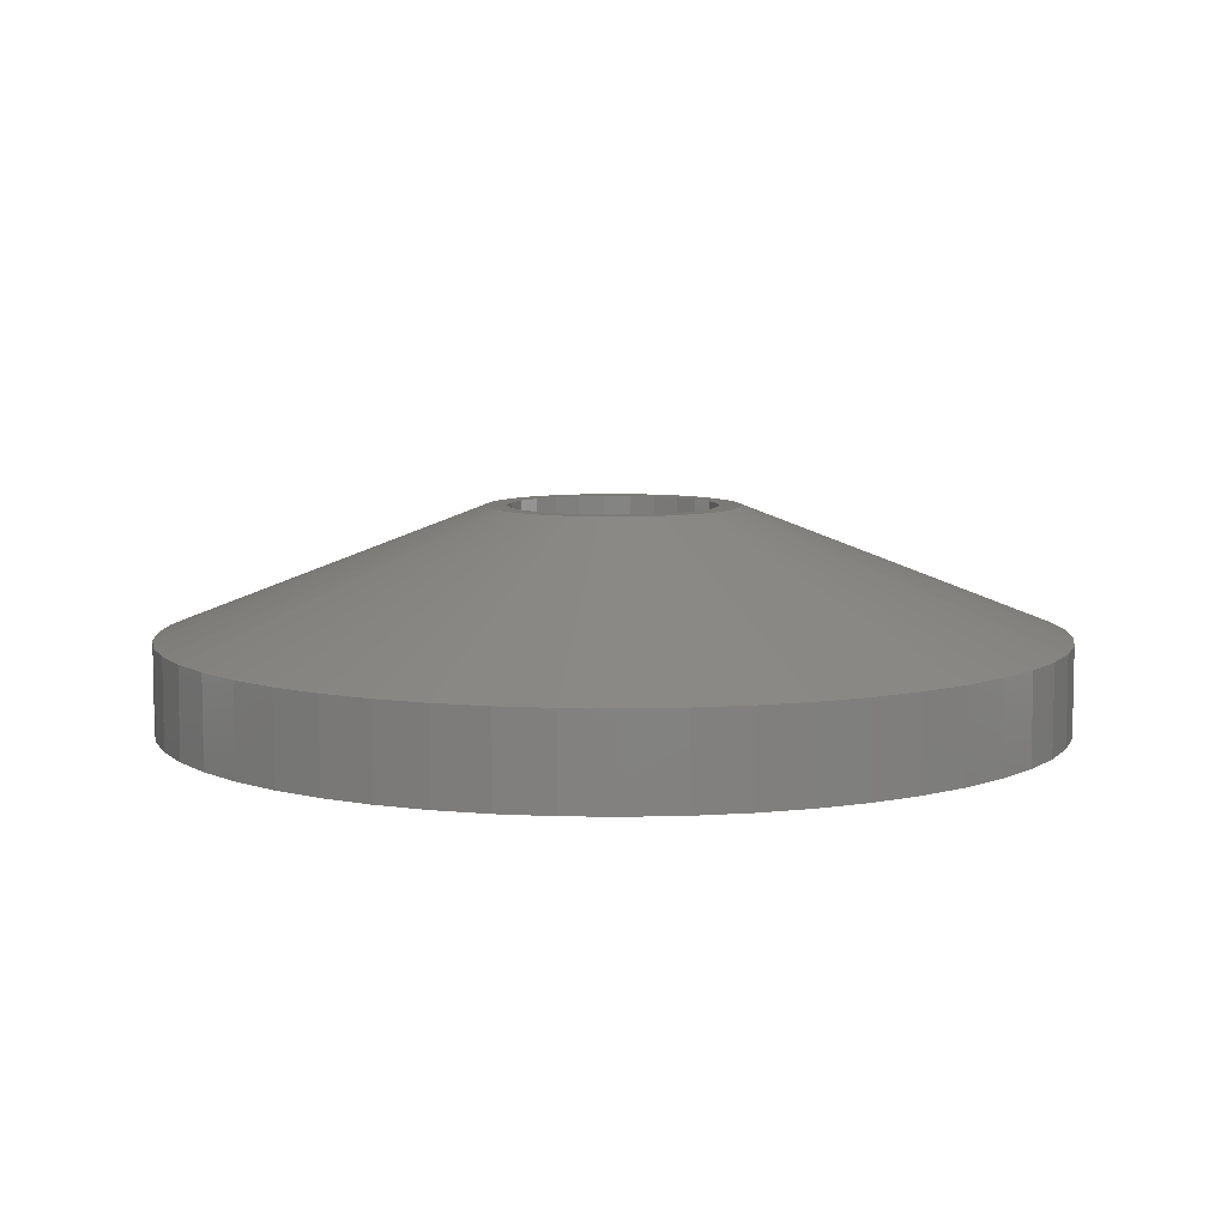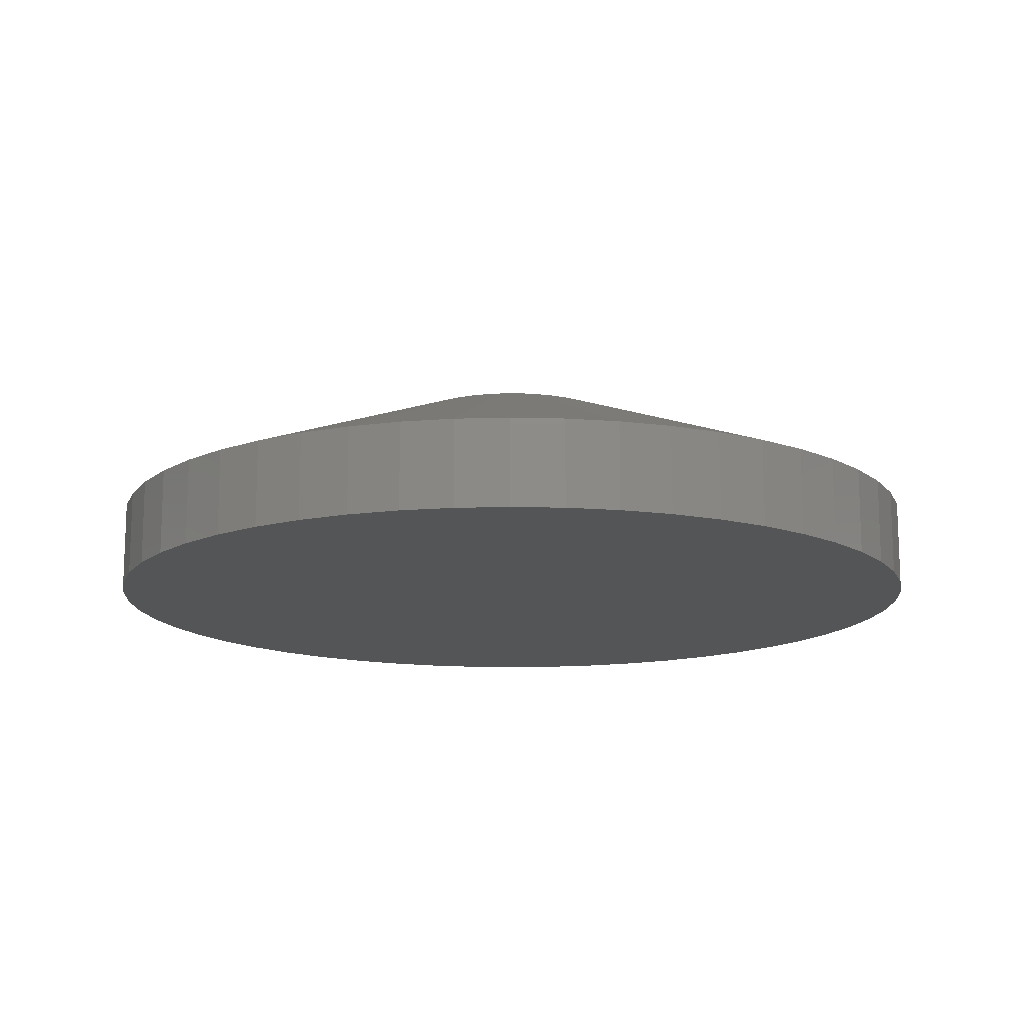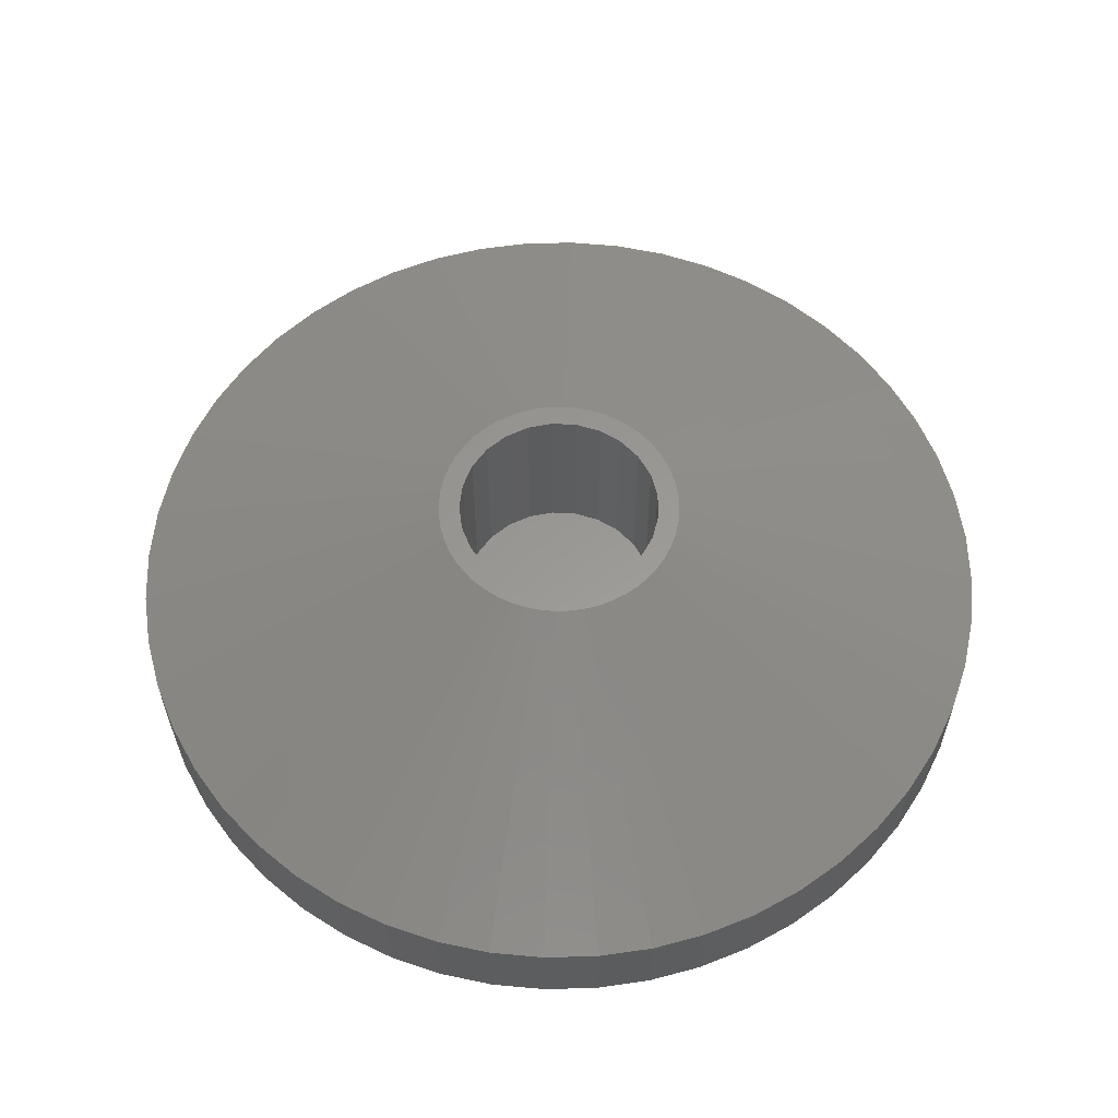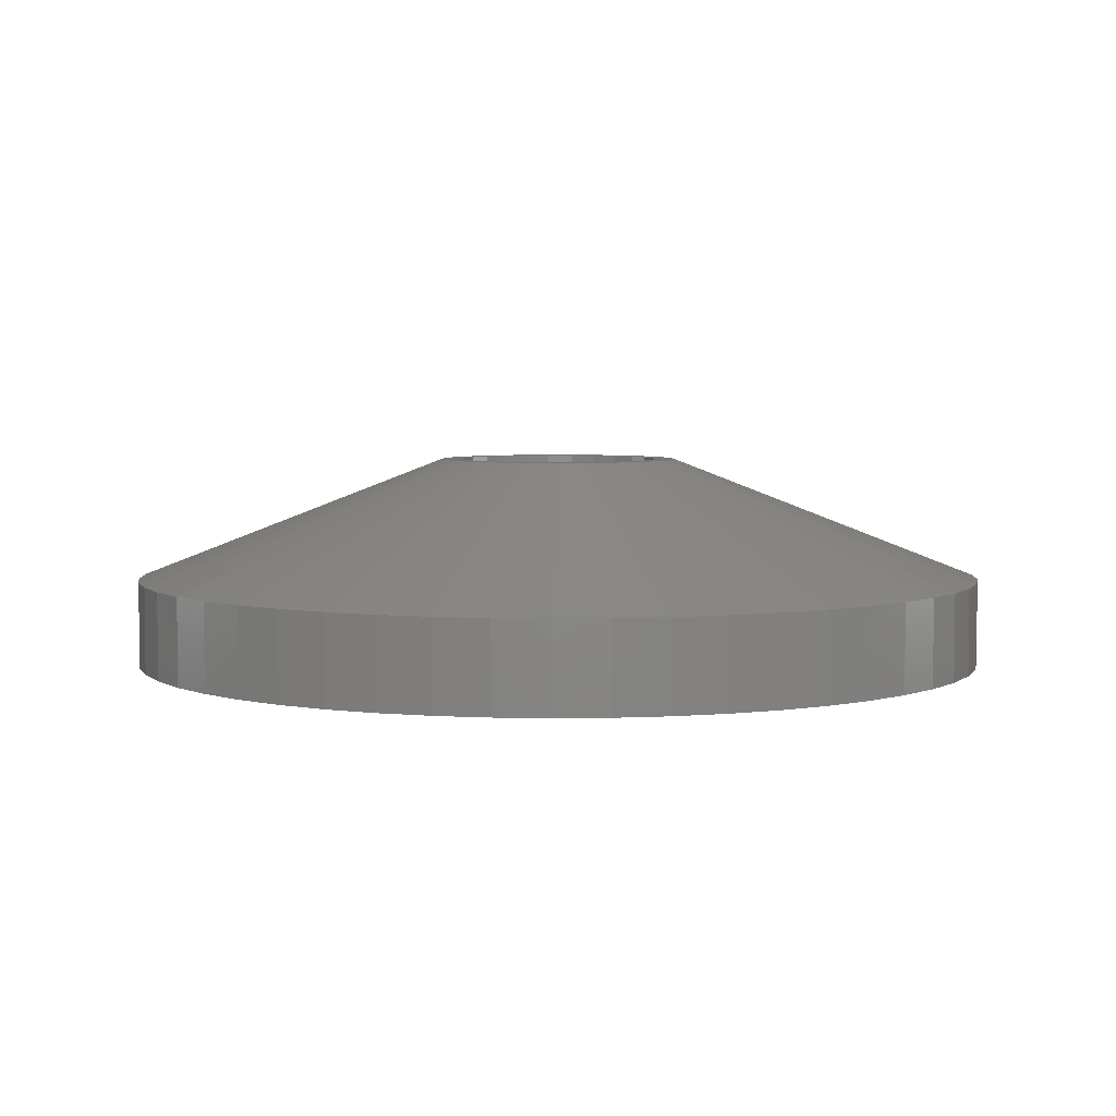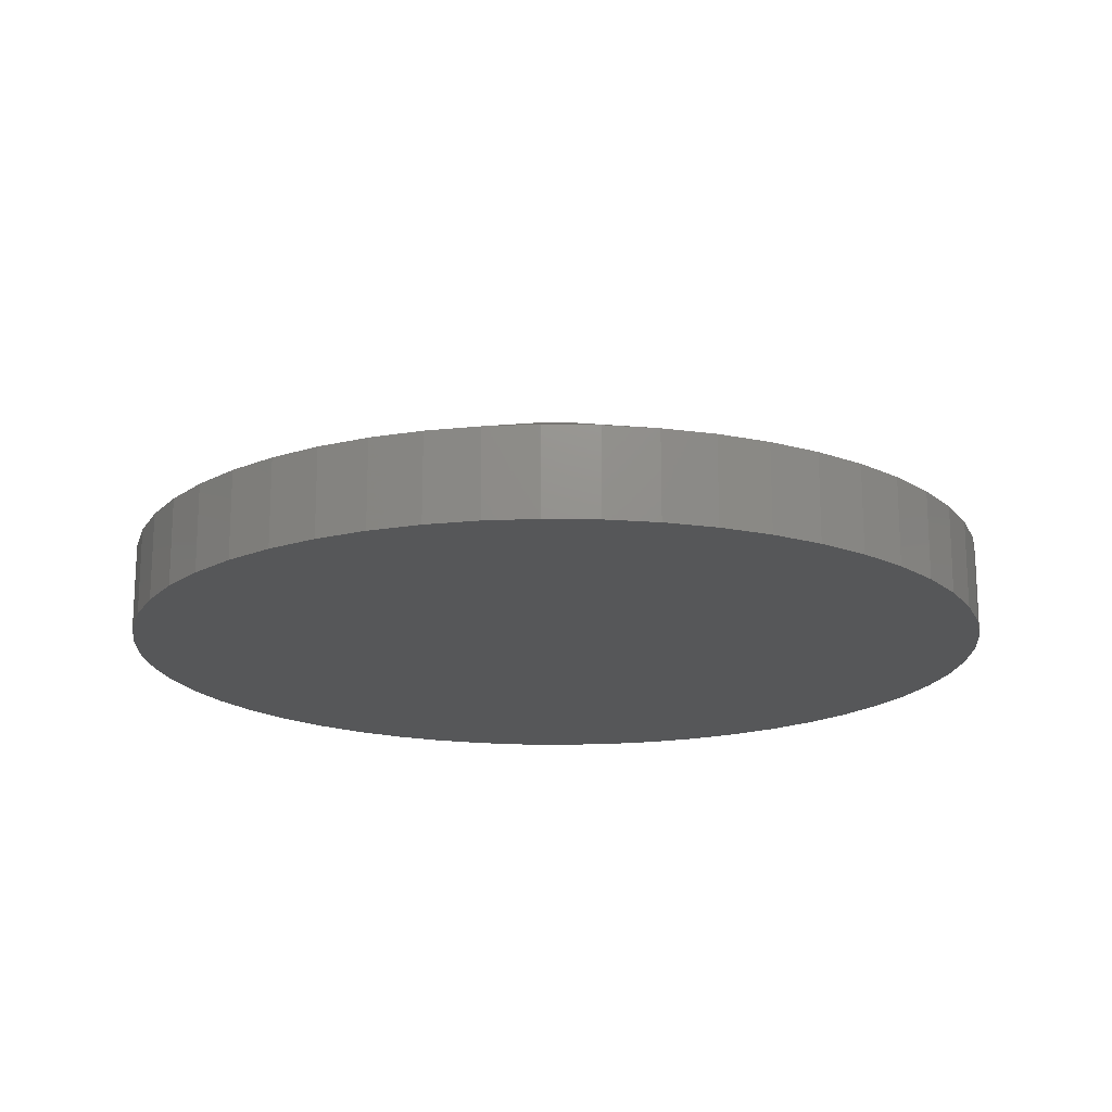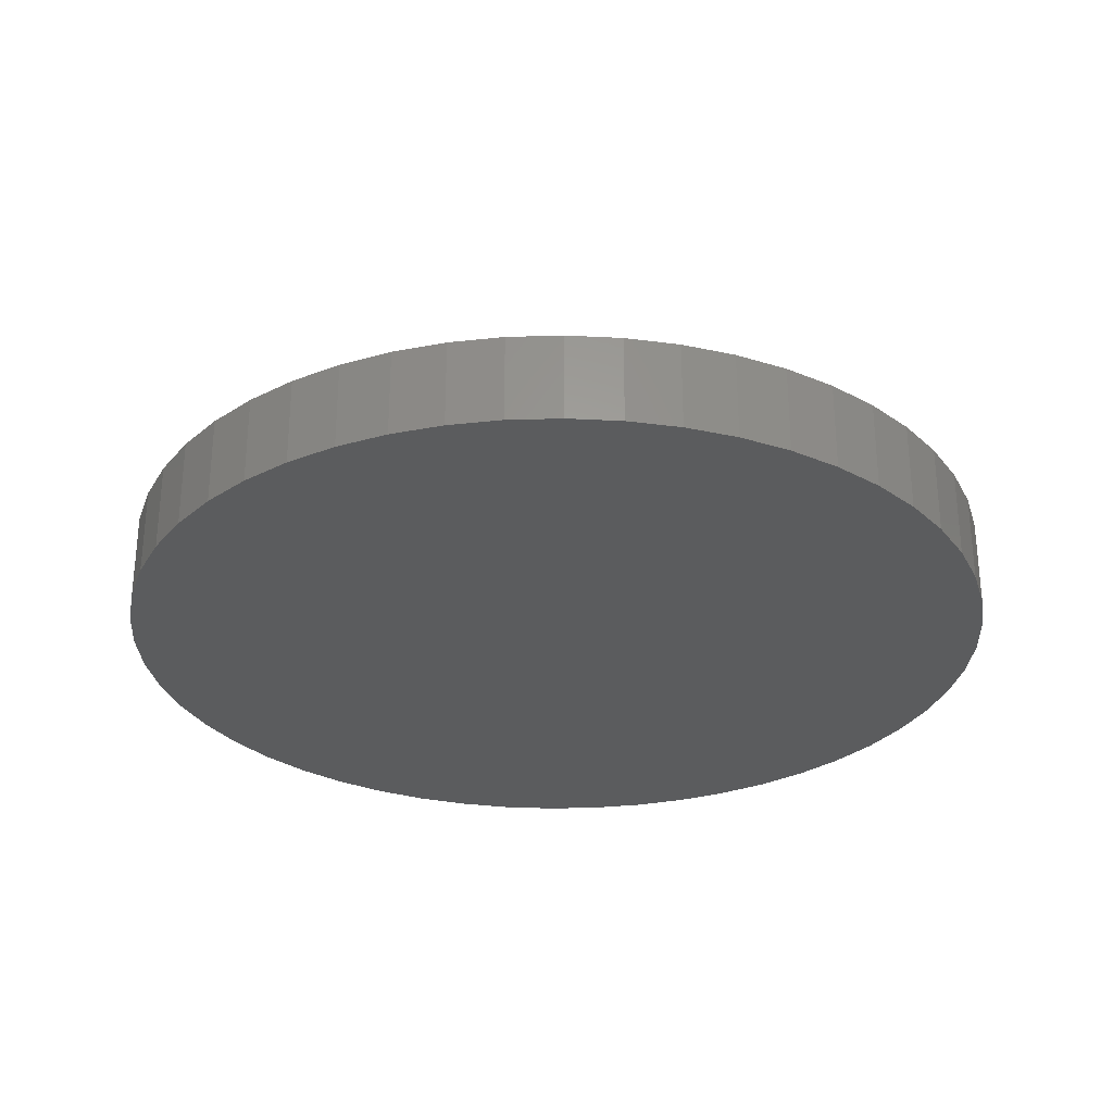
<metadata>
{"format":"stl","ext":"stl","renderer":"f3d","projection":"perspective","resolution":1024,"background":"white","views":[{"elev":7.6,"azim":102.8,"up":"+Y"},{"elev":-14.1,"azim":152.6,"up":"+Y"},{"elev":59.3,"azim":147.3,"up":"+Y"},{"elev":4.6,"azim":-13.1,"up":"+Y"},{"elev":-17.6,"azim":126.3,"up":"+Y"},{"elev":-29.0,"azim":-56.3,"up":"+Y"}]}
</metadata>
<code>
# stl→obj: 209 verts, 414 faces
v 12.5 0 0
v 14.01 0 0.09114
v 12.5 0 12.5
v 8.067 0 0.8123
v 9.509 0 0.3632
v 10.99 0 0.09114
v 4.211 0 3.144
v 5.399 0 2.213
v 6.691 0 1.432
v 1.432 0 6.691
v 2.213 0 5.399
v 3.144 0 4.211
v 0.09114 0 10.99
v 0.3632 0 9.509
v 0.8123 0 8.067
v 0.3632 0 15.49
v 0.09114 0 14.01
v 0 0 12.5
v 2.213 0 19.6
v 1.432 0 18.31
v 0.8123 0 16.93
v 5.399 0 22.79
v 4.211 0 21.86
v 3.144 0 20.79
v 9.509 0 24.64
v 8.067 0 24.19
v 6.691 0 23.57
v 14.01 0 24.91
v 12.5 0 25
v 10.99 0 24.91
v 18.31 0 23.57
v 16.93 0 24.19
v 15.49 0 24.64
v 21.86 0 20.79
v 20.79 0 21.86
v 19.6 0 22.79
v 24.19 0 16.93
v 23.57 0 18.31
v 22.79 0 19.6
v 25 0 12.5
v 24.91 0 14.01
v 24.64 0 15.49
v 24.19 0 8.067
v 24.64 0 9.509
v 24.91 0 10.99
v 21.86 0 4.211
v 22.79 0 5.399
v 23.57 0 6.691
v 18.31 0 1.432
v 19.6 0 2.213
v 20.79 0 3.144
v 15.49 0 0.3632
v 16.93 0 0.8123
v 14.01 2.5 0.09114
v 15.49 2.5 0.3632
v 16.93 2.5 0.8123
v 18.31 2.5 1.432
v 19.6 2.5 2.213
v 20.79 2.5 3.144
v 21.86 2.5 4.211
v 22.79 2.5 5.399
v 23.57 2.5 6.691
v 24.19 2.5 8.067
v 24.64 2.5 9.509
v 24.91 2.5 10.99
v 25 2.5 12.5
v 24.91 2.5 14.01
v 24.64 2.5 15.49
v 24.19 2.5 16.93
v 23.57 2.5 18.31
v 22.79 2.5 19.6
v 21.86 2.5 20.79
v 20.79 2.5 21.86
v 19.6 2.5 22.79
v 18.31 2.5 23.57
v 16.93 2.5 24.19
v 15.49 2.5 24.64
v 14.01 2.5 24.91
v 12.5 2.5 25
v 10.99 2.5 24.91
v 9.509 2.5 24.64
v 8.067 2.5 24.19
v 6.691 2.5 23.57
v 5.399 2.5 22.79
v 4.211 2.5 21.86
v 3.144 2.5 20.79
v 2.213 2.5 19.6
v 1.432 2.5 18.31
v 0.8123 2.5 16.93
v 0.3632 2.5 15.49
v 0.09114 2.5 14.01
v 0 2.5 12.5
v 0.09114 2.5 10.99
v 0.3632 2.5 9.509
v 0.8123 2.5 8.067
v 1.432 2.5 6.691
v 2.213 2.5 5.399
v 3.144 2.5 4.211
v 4.211 2.5 3.144
v 5.399 2.5 2.213
v 6.691 2.5 1.432
v 8.067 2.5 0.8123
v 9.509 2.5 0.3632
v 10.99 2.5 0.09114
v 12.5 2.5 0
v 12.92 6 9.026
v 13.34 6 9.102
v 13.74 6 9.227
v 14.13 6 9.401
v 14.49 6 9.62
v 14.82 6 9.88
v 15.12 6 10.18
v 15.38 6 10.51
v 15.6 6 10.87
v 15.77 6 11.26
v 15.9 6 11.66
v 15.97 6 12.08
v 16 6 12.5
v 15.97 6 12.92
v 15.9 6 13.34
v 15.77 6 13.74
v 15.6 6 14.13
v 15.38 6 14.49
v 15.12 6 14.82
v 14.82 6 15.12
v 14.49 6 15.38
v 14.13 6 15.6
v 13.74 6 15.77
v 13.34 6 15.9
v 12.92 6 15.97
v 12.5 6 16
v 12.08 6 15.97
v 11.66 6 15.9
v 11.26 6 15.77
v 10.87 6 15.6
v 10.51 6 15.38
v 10.18 6 15.12
v 9.88 6 14.82
v 9.62 6 14.49
v 9.401 6 14.13
v 9.227 6 13.74
v 9.102 6 13.34
v 9.026 6 12.92
v 9 6 12.5
v 9.026 6 12.08
v 9.102 6 11.66
v 9.227 6 11.26
v 9.401 6 10.87
v 9.62 6 10.51
v 9.88 6 10.18
v 10.18 6 9.88
v 10.51 6 9.62
v 10.87 6 9.401
v 11.26 6 9.227
v 11.66 6 9.102
v 12.08 6 9.026
v 12.5 6 9
v 12.5 6 15.4
v 11.78 6 15.31
v 10.05 6 14.05
v 10.51 6 14.61
v 9.742 6 13.4
v 13.22 6 15.31
v 11.1 6 15.04
v 9.606 6 12.68
v 12.14 6 9.623
v 12.86 6 9.623
v 13.57 6 9.804
v 15.12 6 11.27
v 14.73 6 10.65
v 15.35 6 11.96
v 15.39 6 12.68
v 11.43 6 9.804
v 14.2 6 10.15
v 15.26 6 13.4
v 14.95 6 14.05
v 14.49 6 14.61
v 13.9 6 15.04
v 9.651 6 11.96
v 9.876 6 11.27
v 10.27 6 10.65
v 10.8 6 10.15
v 12.5 1 9.6
v 12.14 1 9.623
v 12.5 1 12.5
v 12.86 1 9.623
v 14.73 1 10.65
v 14.2 1 10.15
v 13.57 1 9.804
v 15.39 1 12.68
v 15.35 1 11.96
v 15.12 1 11.27
v 14.49 1 14.61
v 14.95 1 14.05
v 15.26 1 13.4
v 12.5 1 15.4
v 13.22 1 15.31
v 13.9 1 15.04
v 10.51 1 14.61
v 11.1 1 15.04
v 11.78 1 15.31
v 9.606 1 12.68
v 9.742 1 13.4
v 10.05 1 14.05
v 10.27 1 10.65
v 9.876 1 11.27
v 9.651 1 11.96
v 11.43 1 9.804
v 10.8 1 10.15
f 1 2 3
f 4 5 3
f 3 5 6
f 3 6 1
f 7 8 3
f 3 8 9
f 3 9 4
f 10 11 3
f 3 11 12
f 3 12 7
f 13 14 3
f 3 14 15
f 3 15 10
f 16 17 3
f 3 17 18
f 3 18 13
f 19 20 3
f 3 20 21
f 3 21 16
f 22 23 3
f 3 23 24
f 3 24 19
f 25 26 3
f 3 26 27
f 3 27 22
f 28 29 3
f 3 29 30
f 3 30 25
f 31 32 3
f 3 32 33
f 3 33 28
f 34 35 3
f 3 35 36
f 3 36 31
f 37 38 3
f 3 38 39
f 3 39 34
f 40 41 3
f 3 41 42
f 3 42 37
f 43 44 3
f 3 44 45
f 3 45 40
f 46 47 3
f 3 47 48
f 3 48 43
f 49 50 3
f 3 50 51
f 3 51 46
f 2 52 3
f 3 52 53
f 3 53 49
f 1 54 2
f 2 54 55
f 2 55 52
f 52 55 56
f 52 56 53
f 53 56 57
f 53 57 49
f 49 57 58
f 49 58 50
f 50 58 59
f 50 59 51
f 51 59 60
f 51 60 46
f 46 60 61
f 46 61 47
f 47 61 62
f 47 62 48
f 48 62 63
f 48 63 43
f 43 63 64
f 43 64 44
f 44 64 65
f 44 65 45
f 45 65 66
f 45 66 40
f 40 66 67
f 40 67 41
f 41 67 68
f 41 68 42
f 42 68 69
f 42 69 37
f 37 69 70
f 37 70 38
f 38 70 71
f 38 71 39
f 39 71 72
f 39 72 34
f 34 72 73
f 34 73 35
f 35 73 74
f 35 74 36
f 36 74 75
f 36 75 31
f 31 75 76
f 31 76 32
f 32 76 77
f 32 77 33
f 33 77 78
f 33 78 28
f 28 78 79
f 28 79 29
f 29 79 80
f 29 80 30
f 30 80 81
f 30 81 25
f 25 81 82
f 25 82 26
f 26 82 83
f 26 83 27
f 27 83 84
f 27 84 22
f 22 84 85
f 22 85 23
f 23 85 86
f 23 86 24
f 24 86 87
f 24 87 19
f 19 87 88
f 19 88 20
f 20 88 89
f 20 89 21
f 21 89 90
f 21 90 16
f 16 90 91
f 16 91 17
f 17 91 92
f 17 92 18
f 18 92 93
f 18 93 13
f 13 93 94
f 13 94 14
f 14 94 95
f 14 95 15
f 15 95 96
f 15 96 10
f 10 96 97
f 10 97 11
f 11 97 98
f 11 98 12
f 12 98 99
f 12 99 7
f 7 99 100
f 7 100 8
f 8 100 101
f 8 101 9
f 9 101 102
f 9 102 4
f 4 102 103
f 4 103 5
f 5 103 104
f 5 104 6
f 6 104 105
f 6 105 1
f 1 105 54
f 105 106 54
f 54 106 107
f 54 107 55
f 55 107 108
f 55 108 56
f 56 108 109
f 56 109 57
f 57 109 110
f 57 110 58
f 58 110 111
f 58 111 59
f 59 111 112
f 59 112 60
f 60 112 113
f 60 113 61
f 61 113 114
f 61 114 62
f 62 114 115
f 62 115 63
f 63 115 116
f 63 116 64
f 64 116 117
f 64 117 65
f 65 117 118
f 65 118 66
f 66 118 119
f 66 119 67
f 67 119 120
f 67 120 68
f 68 120 121
f 68 121 69
f 69 121 122
f 69 122 70
f 70 122 123
f 70 123 71
f 71 123 124
f 71 124 72
f 72 124 125
f 72 125 73
f 73 125 126
f 73 126 74
f 74 126 127
f 74 127 75
f 75 127 128
f 75 128 76
f 76 128 129
f 76 129 77
f 77 129 130
f 77 130 78
f 78 130 131
f 78 131 79
f 79 131 132
f 79 132 80
f 80 132 133
f 80 133 81
f 81 133 134
f 81 134 82
f 82 134 135
f 82 135 83
f 83 135 136
f 83 136 84
f 84 136 137
f 84 137 85
f 85 137 138
f 85 138 86
f 86 138 139
f 86 139 87
f 87 139 140
f 87 140 88
f 88 140 141
f 88 141 89
f 89 141 142
f 89 142 90
f 90 142 143
f 90 143 91
f 91 143 144
f 91 144 92
f 92 144 145
f 92 145 93
f 93 145 146
f 93 146 94
f 94 146 147
f 94 147 95
f 95 147 148
f 95 148 96
f 96 148 149
f 96 149 97
f 97 149 150
f 97 150 98
f 98 150 151
f 98 151 99
f 99 151 152
f 99 152 100
f 100 152 153
f 100 153 101
f 101 153 154
f 101 154 102
f 102 154 155
f 102 155 103
f 103 155 156
f 103 156 104
f 104 156 157
f 104 157 105
f 105 157 106
f 132 158 159
f 139 138 160
f 160 138 161
f 139 160 140
f 140 160 162
f 140 162 141
f 132 131 158
f 158 131 130
f 158 130 163
f 164 134 159
f 159 134 133
f 159 133 132
f 138 137 161
f 161 137 136
f 161 136 164
f 164 136 135
f 164 135 134
f 141 162 142
f 142 162 165
f 142 165 143
f 157 166 167
f 168 107 167
f 167 107 106
f 167 106 157
f 114 113 169
f 169 113 170
f 114 169 115
f 115 169 171
f 115 171 116
f 116 171 117
f 117 171 172
f 117 172 118
f 157 156 166
f 166 156 155
f 166 155 173
f 174 109 168
f 168 109 108
f 168 108 107
f 113 112 170
f 170 112 111
f 170 111 174
f 174 111 110
f 174 110 109
f 175 120 172
f 172 120 119
f 172 119 118
f 176 122 175
f 175 122 121
f 175 121 120
f 177 124 176
f 176 124 123
f 176 123 122
f 178 126 177
f 177 126 125
f 177 125 124
f 130 129 163
f 163 129 128
f 163 128 178
f 178 128 127
f 178 127 126
f 179 145 165
f 165 145 144
f 165 144 143
f 180 147 179
f 179 147 146
f 179 146 145
f 181 149 180
f 180 149 148
f 180 148 147
f 182 151 181
f 181 151 150
f 181 150 149
f 155 154 173
f 173 154 153
f 173 153 182
f 182 153 152
f 182 152 151
f 183 184 185
f 183 185 186
f 187 188 185
f 185 188 189
f 185 189 186
f 190 191 185
f 185 191 192
f 185 192 187
f 193 194 185
f 185 194 195
f 185 195 190
f 196 197 185
f 185 197 198
f 185 198 193
f 199 200 185
f 185 200 201
f 185 201 196
f 202 203 185
f 185 203 204
f 185 204 199
f 205 206 185
f 185 206 207
f 185 207 202
f 184 208 185
f 185 208 209
f 185 209 205
f 208 184 166
f 166 184 183
f 166 183 167
f 167 183 186
f 167 186 168
f 168 186 189
f 168 189 174
f 174 189 188
f 174 188 170
f 170 188 187
f 170 187 169
f 169 187 192
f 169 192 171
f 171 192 191
f 171 191 172
f 172 191 190
f 172 190 175
f 175 190 195
f 175 195 176
f 176 195 194
f 176 194 177
f 177 194 193
f 177 193 178
f 178 193 198
f 178 198 163
f 163 198 197
f 163 197 158
f 158 197 196
f 158 196 159
f 159 196 201
f 159 201 164
f 164 201 200
f 164 200 161
f 161 200 199
f 161 199 160
f 160 199 204
f 160 204 162
f 162 204 203
f 162 203 165
f 165 203 202
f 165 202 179
f 179 202 207
f 179 207 180
f 180 207 206
f 180 206 181
f 181 206 205
f 181 205 182
f 182 205 209
f 182 209 173
f 173 209 208
f 173 208 166

</code>
